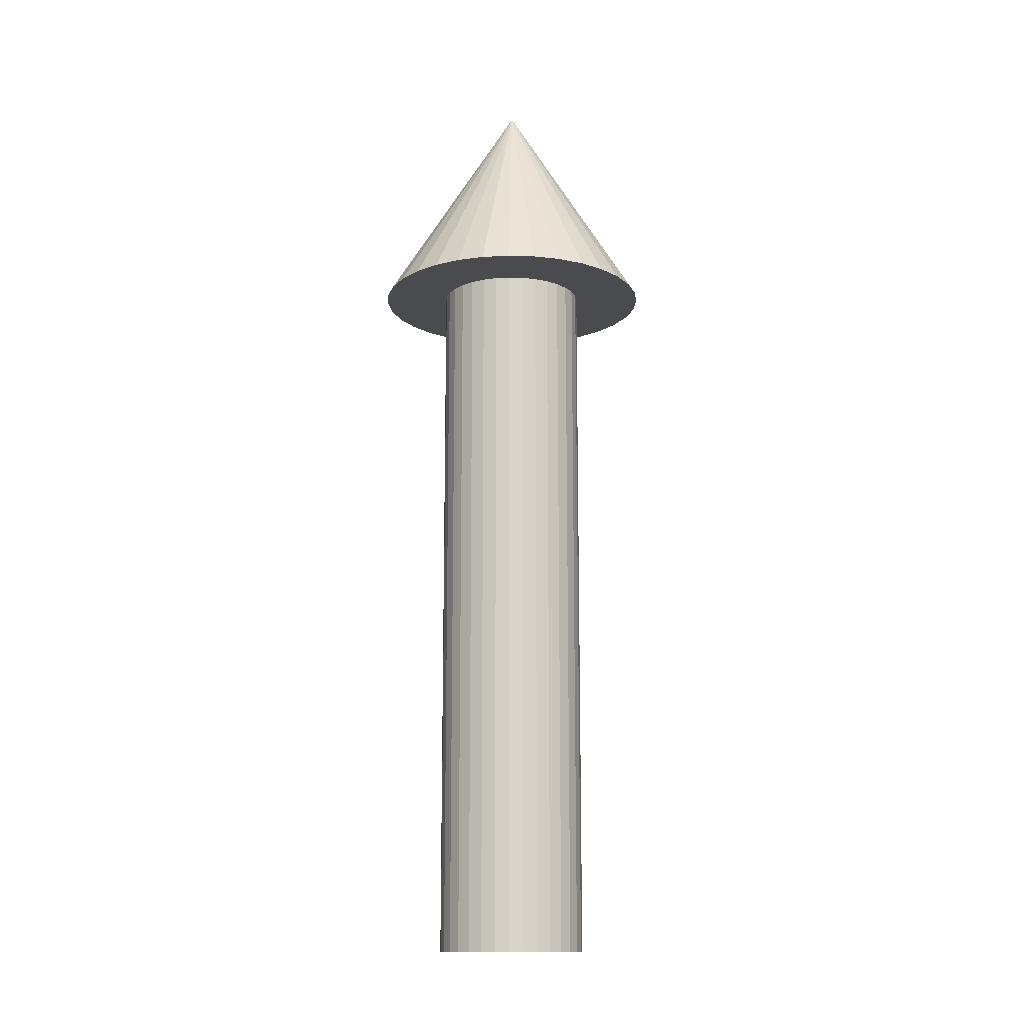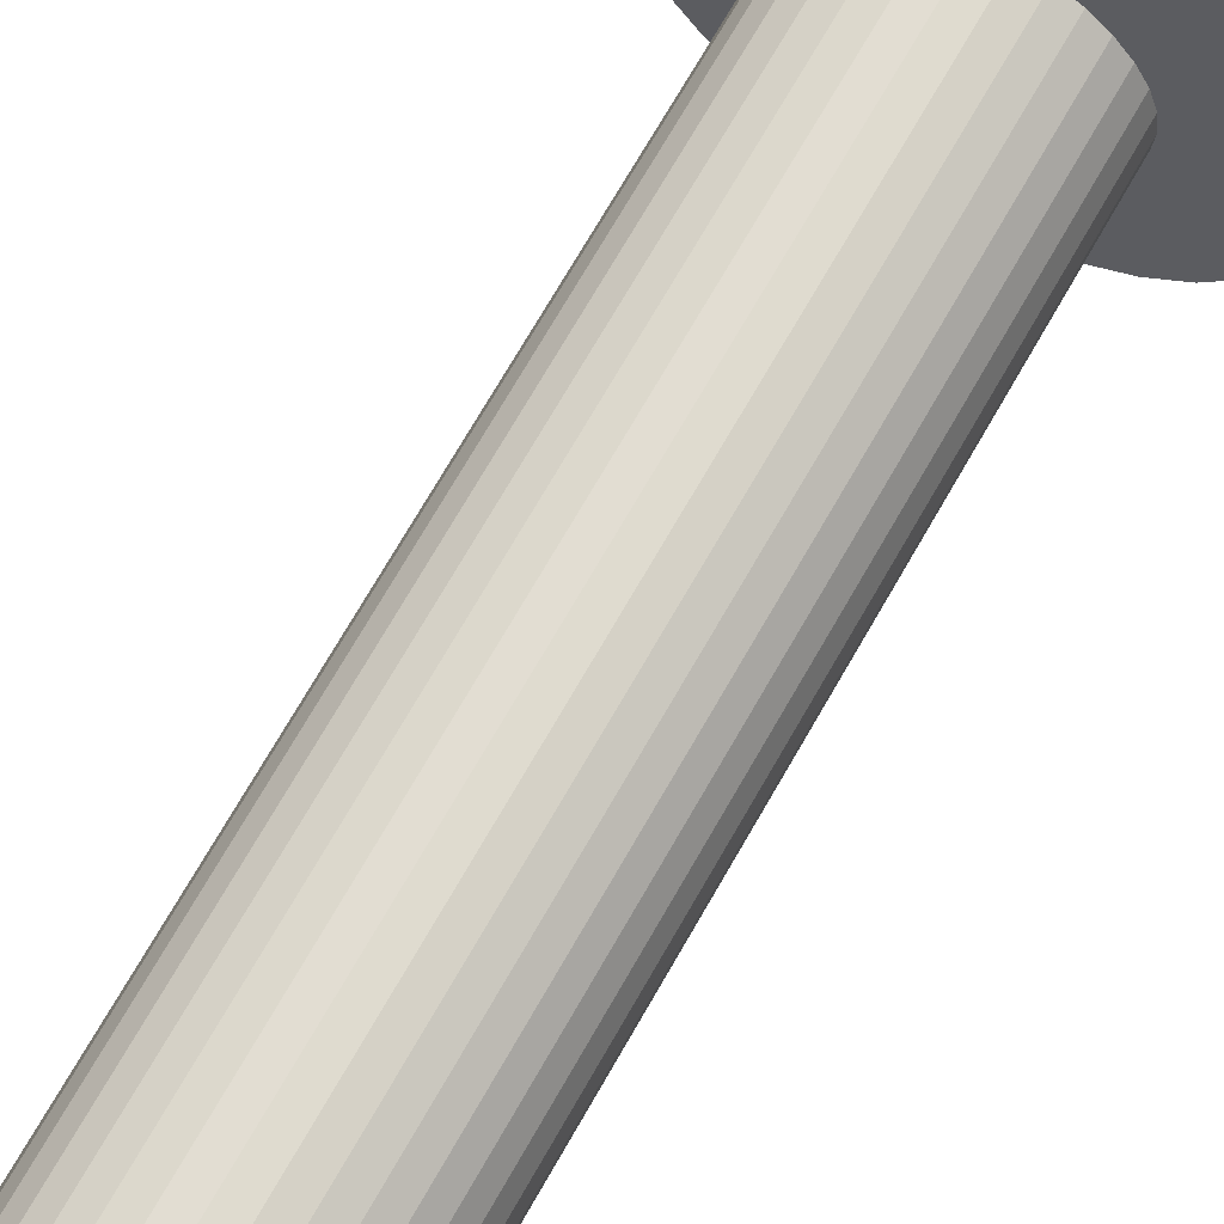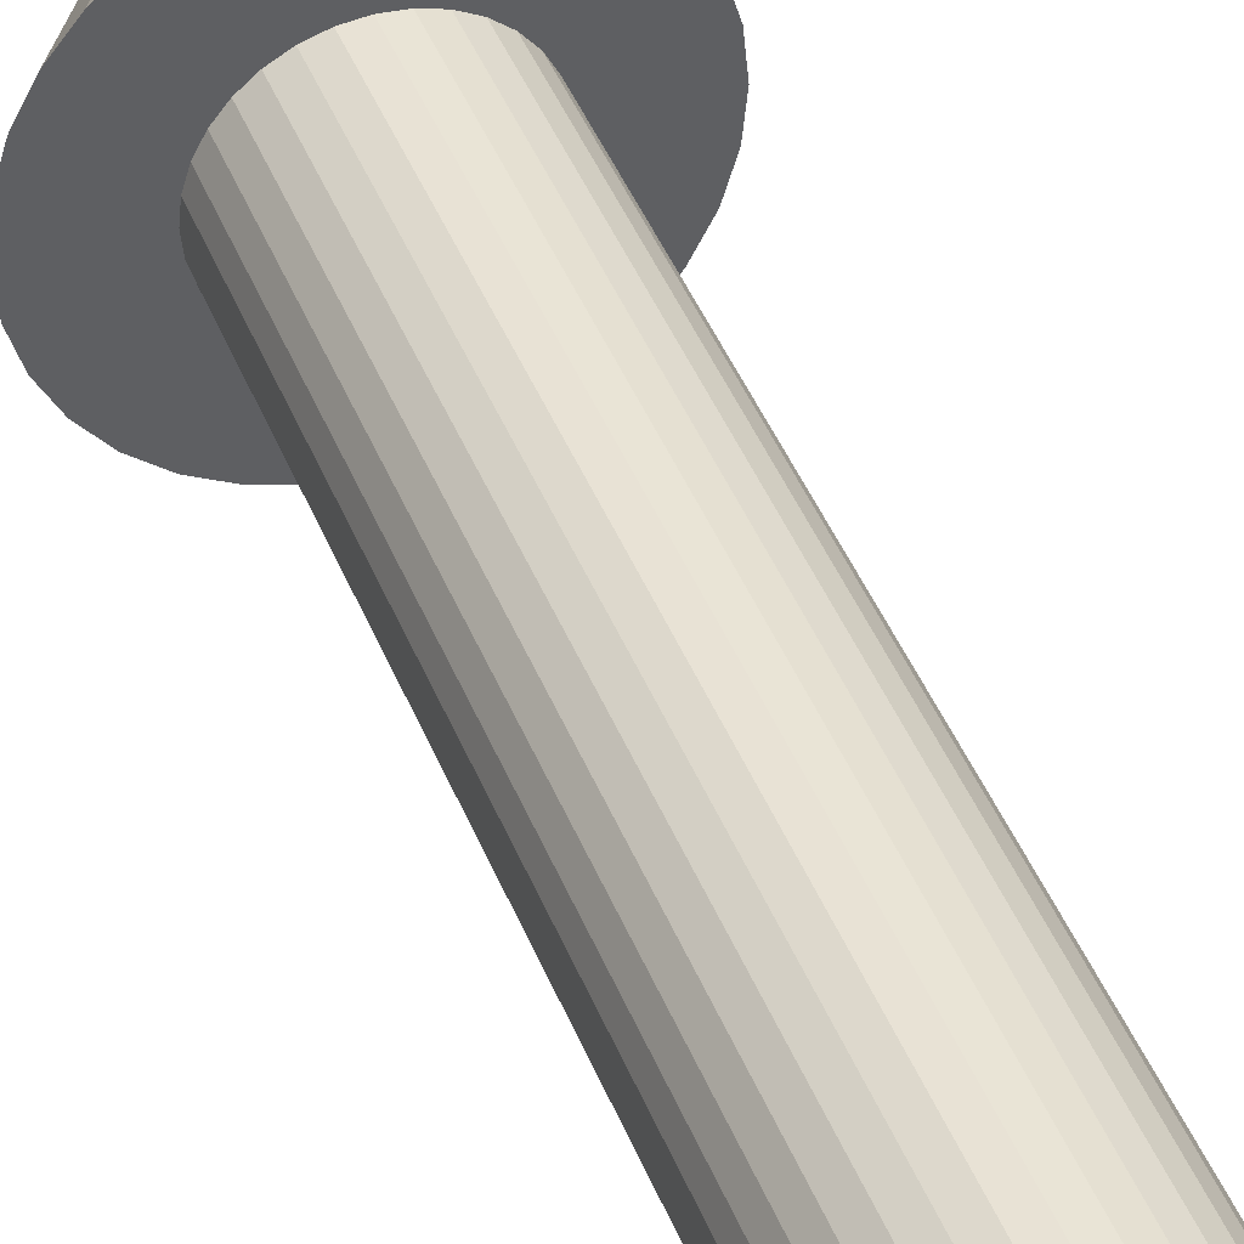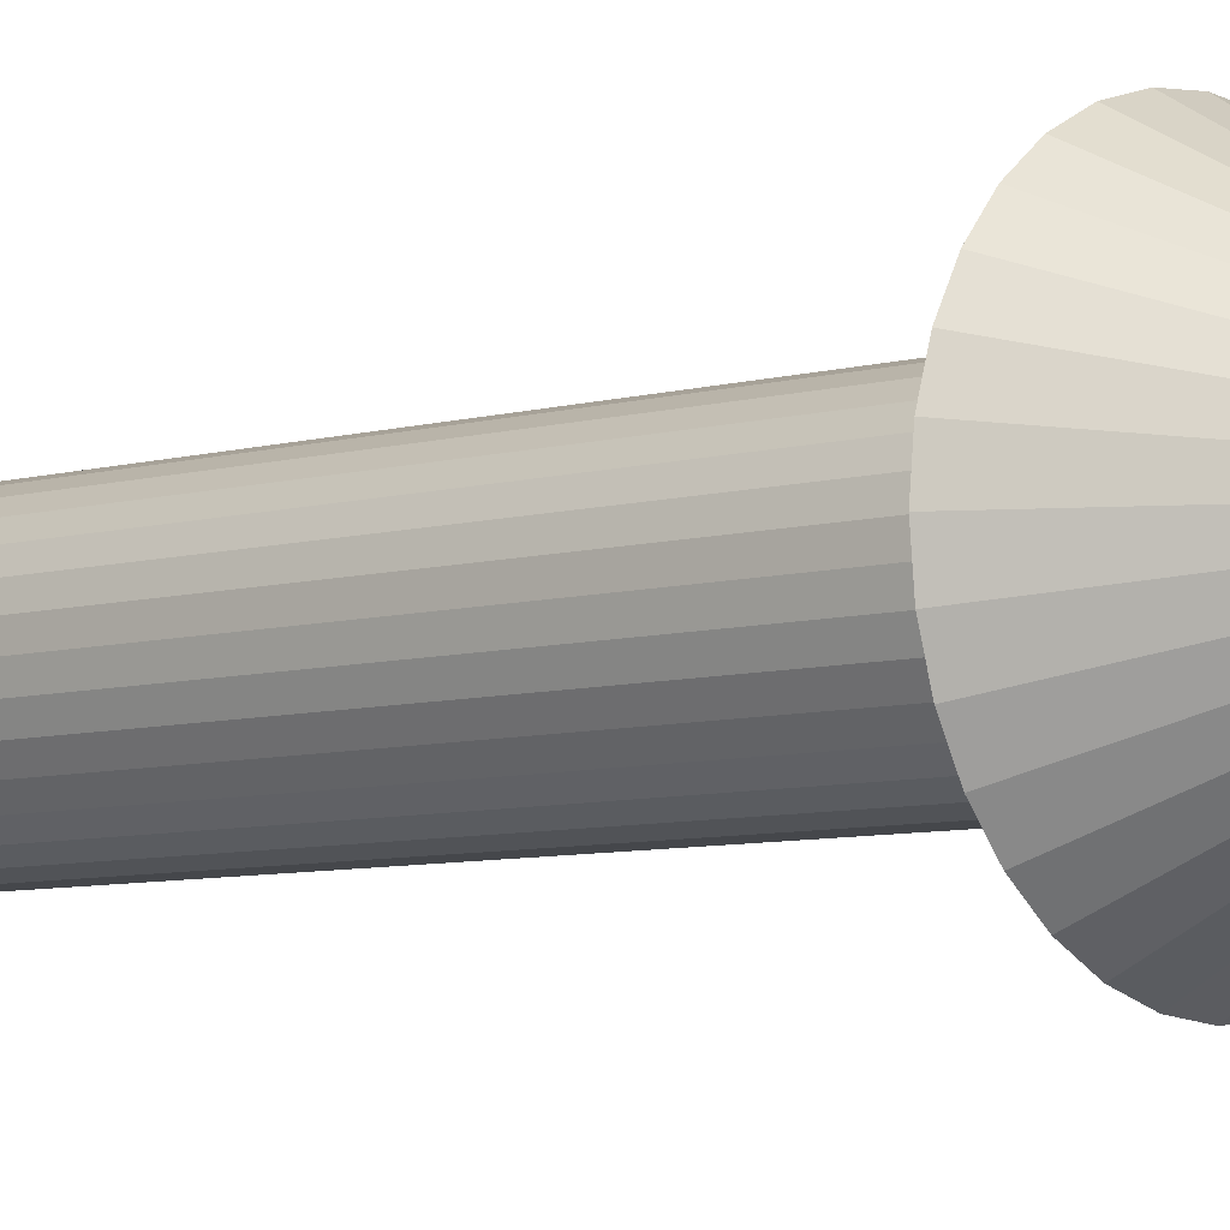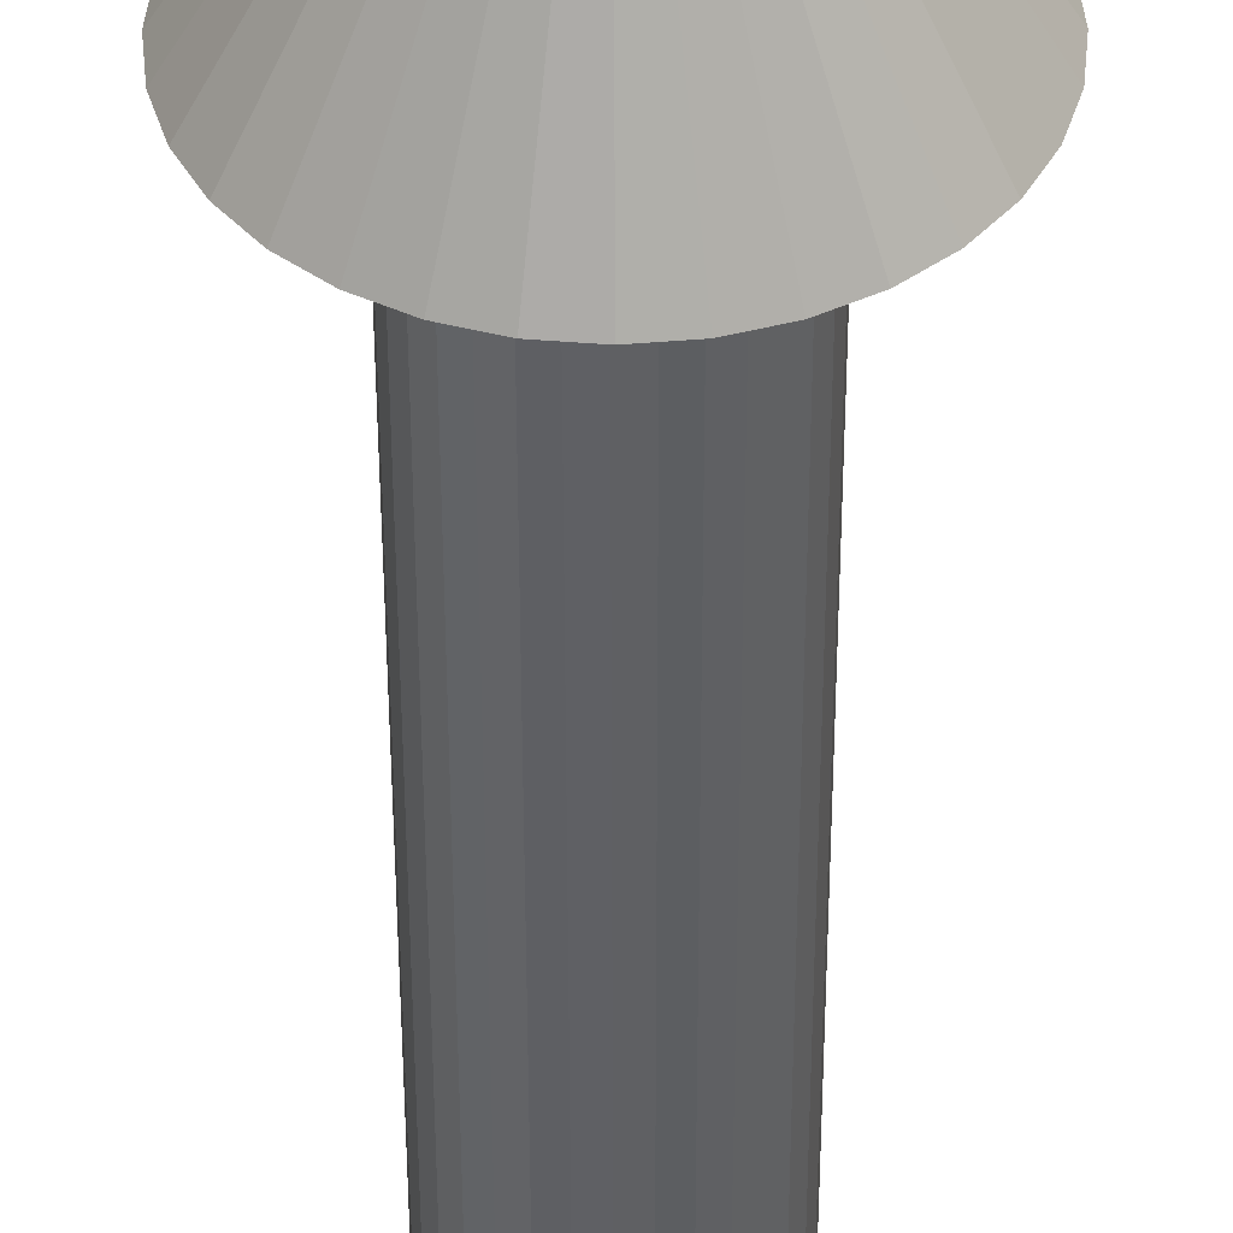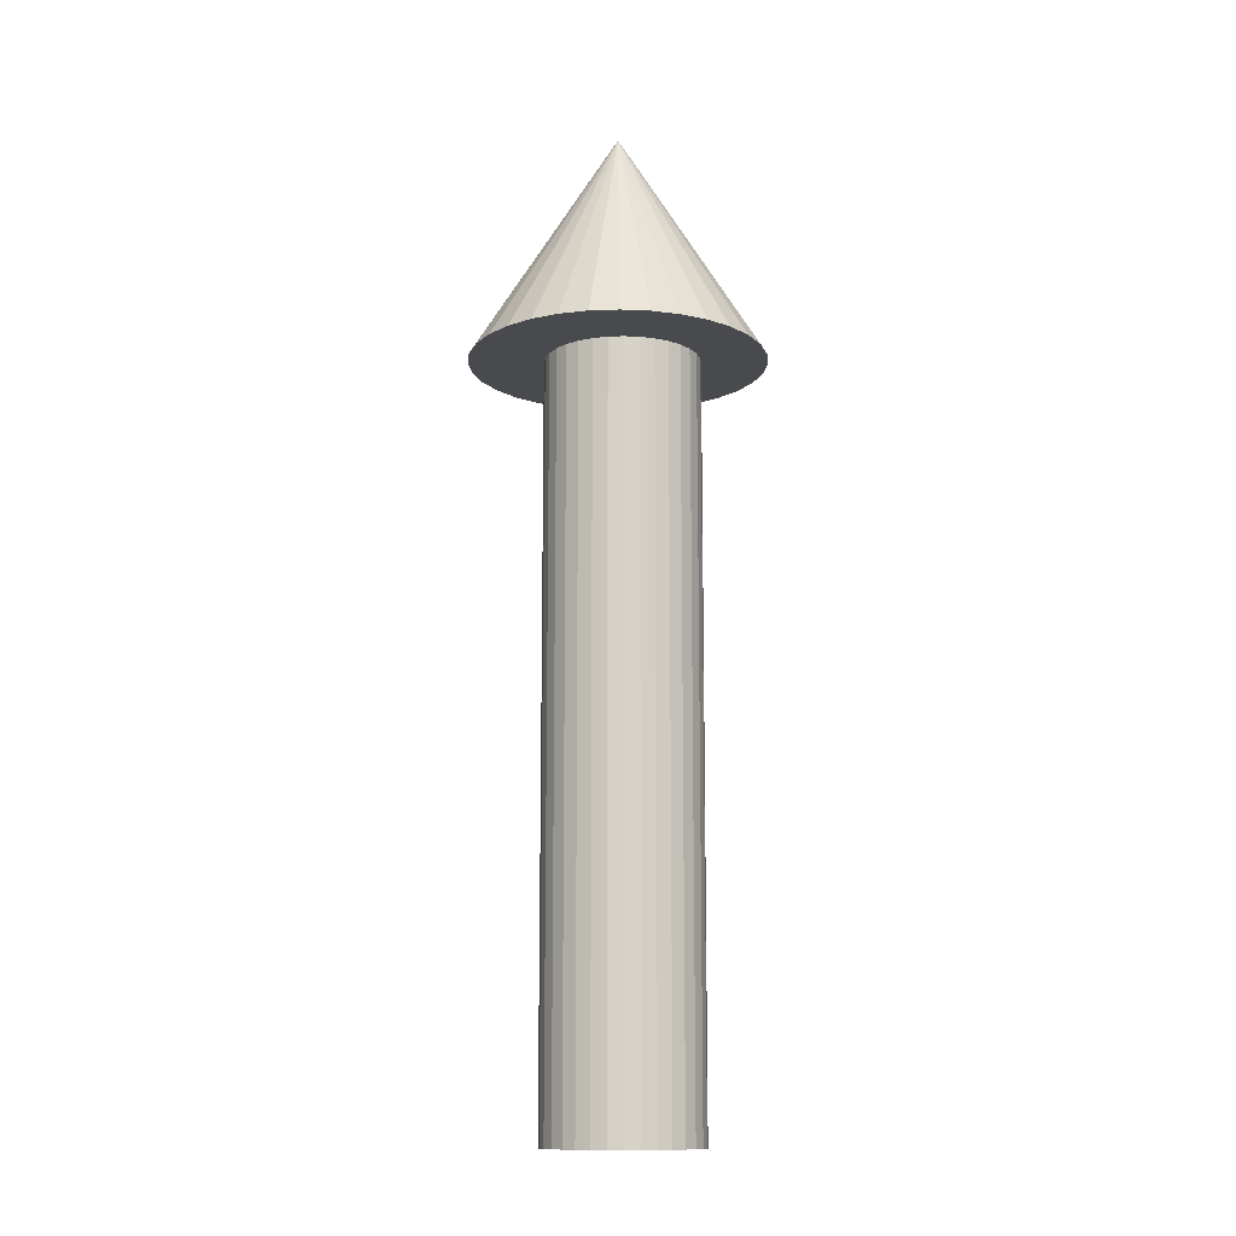
<metadata>
{"format":"obj","ext":"obj","renderer":"f3d","projection":"perspective","resolution":1024,"background":"white","views":[{"elev":-13.9,"azim":170.4,"up":"+Y"},{"elev":68.4,"azim":29.3,"up":"+Z"},{"elev":43.4,"azim":-20.7,"up":"+Z"},{"elev":-6.2,"azim":133.0,"up":"+Z"},{"elev":-45.6,"azim":-179.9,"up":"+Z"},{"elev":-12.8,"azim":78.1,"up":"+Y"}]}
</metadata>
<code>
o Cylinder
v 0 2.652 0.2584
v 0 -0.009291 0.2584
v 0.0504 2.652 0.2534
v 0.0504 -0.009291 0.2534
v 0.09887 2.652 0.2387
v 0.09887 -0.009291 0.2387
v 0.1435 2.652 0.2148
v 0.1435 -0.009291 0.2148
v 0.1827 2.652 0.1827
v 0.1827 -0.009291 0.1827
v 0.2148 2.652 0.1435
v 0.2148 -0.009291 0.1435
v 0.2387 2.652 0.09887
v 0.2387 -0.009291 0.09887
v 0.2534 2.652 0.0504
v 0.2534 -0.009291 0.0504
v 0.2584 2.652 0
v 0.2584 -0.009291 -0
v 0.2534 2.652 -0.0504
v 0.2534 -0.009291 -0.0504
v 0.2387 2.652 -0.09887
v 0.2387 -0.009291 -0.09887
v 0.2148 2.652 -0.1435
v 0.2148 -0.009291 -0.1435
v 0.1827 2.652 -0.1827
v 0.1827 -0.009291 -0.1827
v 0.1435 2.652 -0.2148
v 0.1435 -0.009291 -0.2148
v 0.09887 2.652 -0.2387
v 0.09887 -0.009291 -0.2387
v 0.0504 2.652 -0.2534
v 0.0504 -0.009291 -0.2534
v 0 2.652 -0.2584
v 0 -0.009291 -0.2584
v -0.0504 2.652 -0.2534
v -0.0504 -0.009291 -0.2534
v -0.09887 2.652 -0.2387
v -0.09887 -0.009291 -0.2387
v -0.1435 2.652 -0.2148
v -0.1435 -0.009291 -0.2148
v -0.1827 2.652 -0.1827
v -0.1827 -0.009291 -0.1827
v -0.2148 2.652 -0.1435
v -0.2148 -0.009291 -0.1435
v -0.2387 2.652 -0.09887
v -0.2387 -0.009291 -0.09887
v -0.2534 2.652 -0.0504
v -0.2534 -0.009291 -0.0504
v -0.2584 2.652 0
v -0.2584 -0.009291 -0
v -0.2534 2.652 0.0504
v -0.2534 -0.009291 0.0504
v -0.2387 2.652 0.09887
v -0.2387 -0.009291 0.09887
v -0.2148 2.652 0.1435
v -0.2148 -0.009291 0.1435
v -0.1827 2.652 0.1827
v -0.1827 -0.009291 0.1827
v -0.1435 2.652 0.2148
v -0.1435 -0.009291 0.2148
v -0.09887 2.652 0.2387
v -0.09887 -0.009291 0.2387
v -0.0504 2.652 0.2534
v -0.0504 -0.009291 0.2534
v -0.005292 2.5 0.5084
v -0.1017 2.5 0.4989
v -0.1943 2.5 0.4708
v -0.2797 2.5 0.4251
v -0.3546 2.5 0.3637
v -0.416 2.5 0.2888
v -0.4617 2.5 0.2034
v -0.4898 2.5 0.1108
v -0.4993 2.5 0.01438
v -0.4898 2.5 -0.08199
v -0.4617 2.5 -0.1747
v -0.416 2.5 -0.2601
v -0.3546 2.5 -0.3349
v -0.2797 2.5 -0.3964
v -0.1943 2.5 -0.442
v -0.1017 2.5 -0.4701
v -0.005292 2.5 -0.4796
v 0.09108 2.5 -0.4701
v 0.1837 2.5 -0.442
v 0.2692 2.5 -0.3964
v 0.344 2.5 -0.3349
v 0.4054 2.5 -0.2601
v 0.4511 2.5 -0.1747
v 0.4792 2.5 -0.08199
v 0.4887 2.5 0.01438
v 0.4792 2.5 0.1108
v 0.4511 2.5 0.2034
v 0.4054 2.5 0.2888
v 0.344 2.5 0.3637
v 0.2692 2.5 0.4251
v 0.1837 2.5 0.4708
v 0.09108 2.5 0.4989
v -0.005292 3.293 0.01438
f 1 2 4 3
f 3 4 6 5
f 5 6 8 7
f 7 8 10 9
f 9 10 12 11
f 11 12 14 13
f 13 14 16 15
f 15 16 18 17
f 17 18 20 19
f 19 20 22 21
f 21 22 24 23
f 23 24 26 25
f 25 26 28 27
f 27 28 30 29
f 29 30 32 31
f 31 32 34 33
f 33 34 36 35
f 35 36 38 37
f 37 38 40 39
f 39 40 42 41
f 41 42 44 43
f 43 44 46 45
f 45 46 48 47
f 47 48 50 49
f 49 50 52 51
f 51 52 54 53
f 53 54 56 55
f 55 56 58 57
f 57 58 60 59
f 59 60 62 61
f 4 2 64 62 60 58 56 54 52 50 48 46 44 42 40 38 36 34 32 30 28 26 24 22 20 18 16 14 12 10 8 6
f 61 62 64 63
f 63 64 2 1
f 1 3 5 7 9 11 13 15 17 19 21 23 25 27 29 31 33 35 37 39 41 43 45 47 49 51 53 55 57 59 61 63
f 65 97 66
f 66 97 67
f 67 97 68
f 68 97 69
f 69 97 70
f 70 97 71
f 71 97 72
f 72 97 73
f 73 97 74
f 74 97 75
f 75 97 76
f 76 97 77
f 77 97 78
f 78 97 79
f 79 97 80
f 80 97 81
f 81 97 82
f 82 97 83
f 83 97 84
f 84 97 85
f 85 97 86
f 86 97 87
f 87 97 88
f 88 97 89
f 89 97 90
f 90 97 91
f 91 97 92
f 92 97 93
f 93 97 94
f 94 97 95
f 65 66 67 68 69 70 71 72 73 74 75 76 77 78 79 80 81 82 83 84 85 86 87 88 89 90 91 92 93 94 95 96
f 95 97 96
f 96 97 65

</code>
